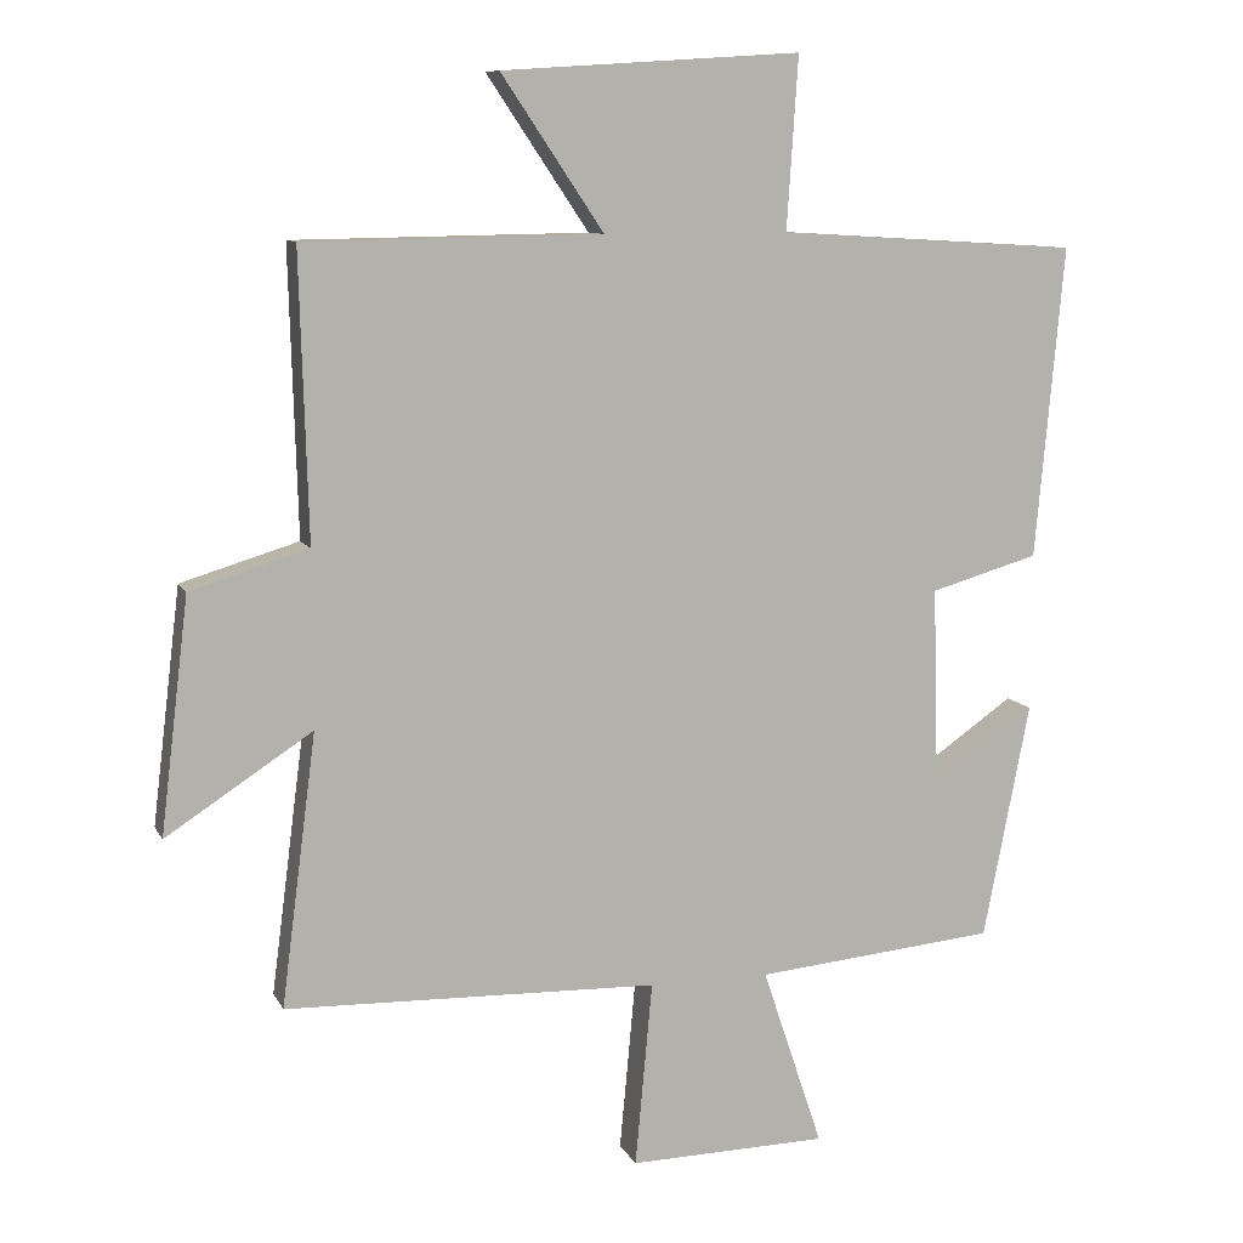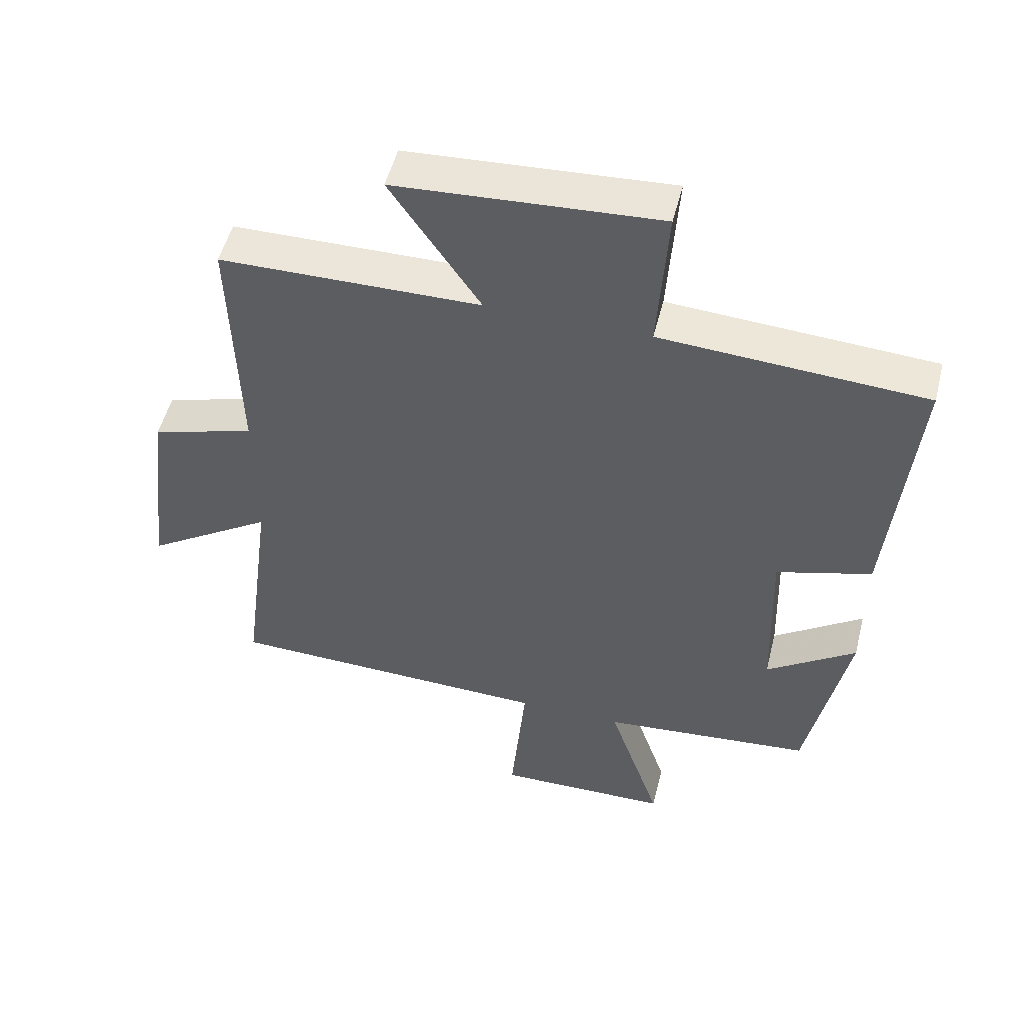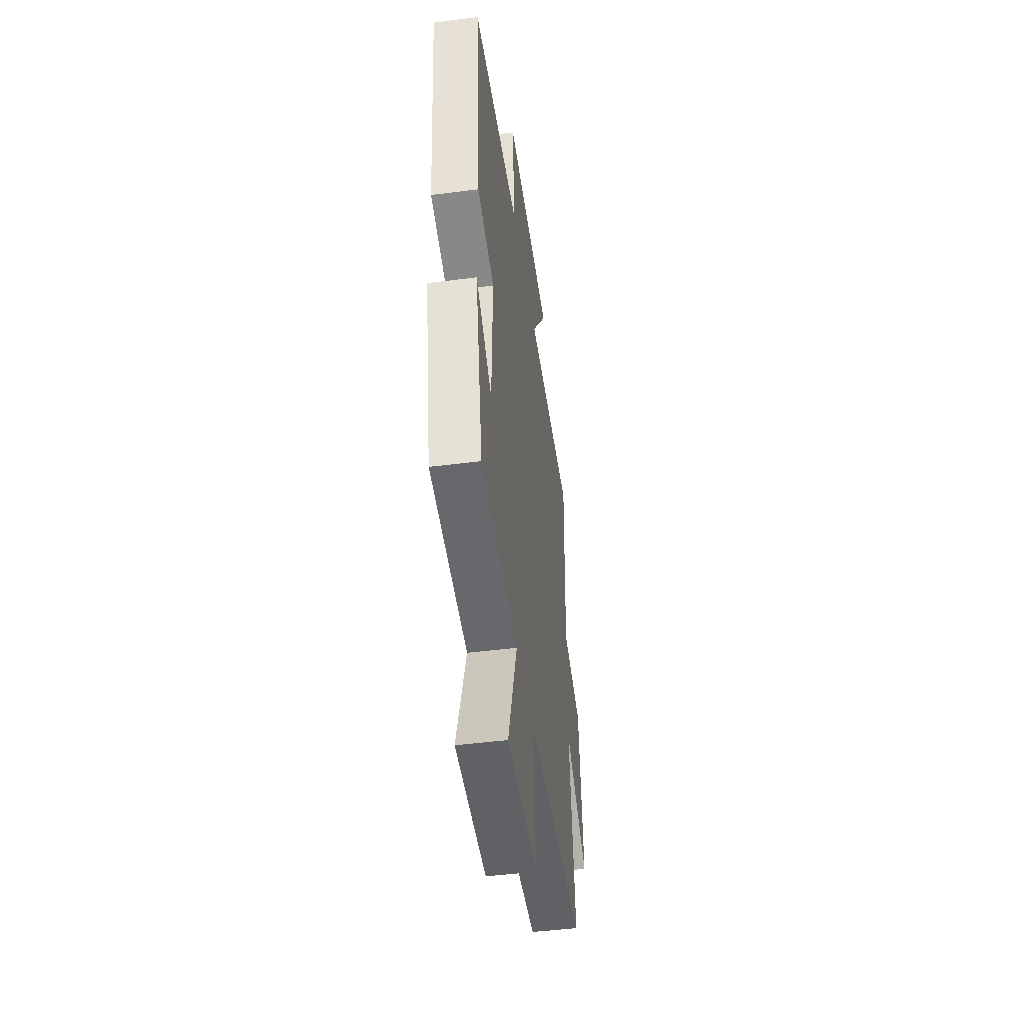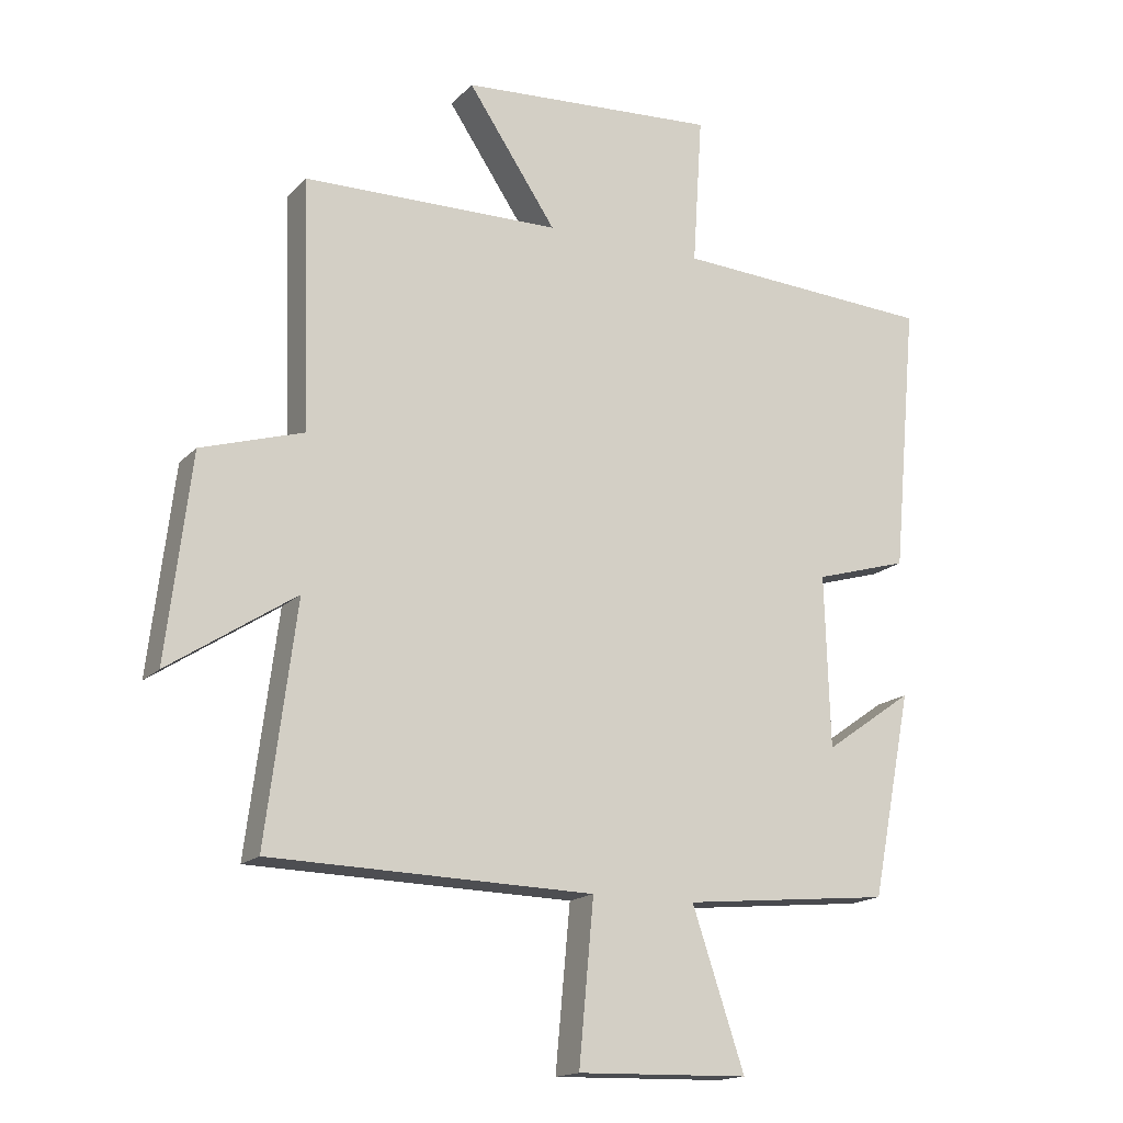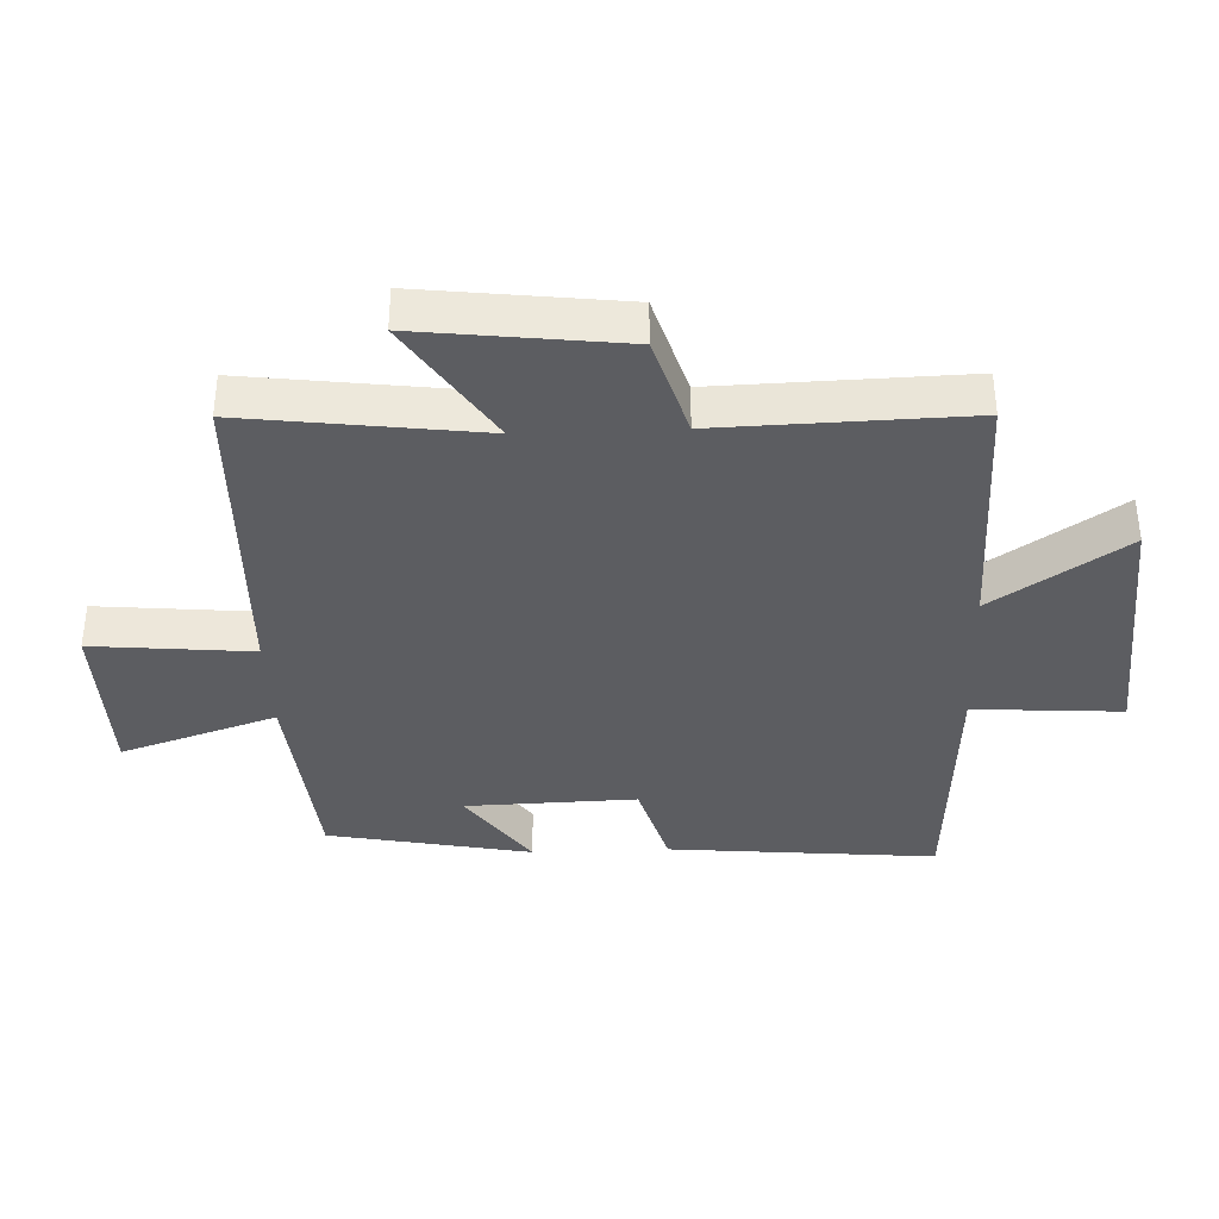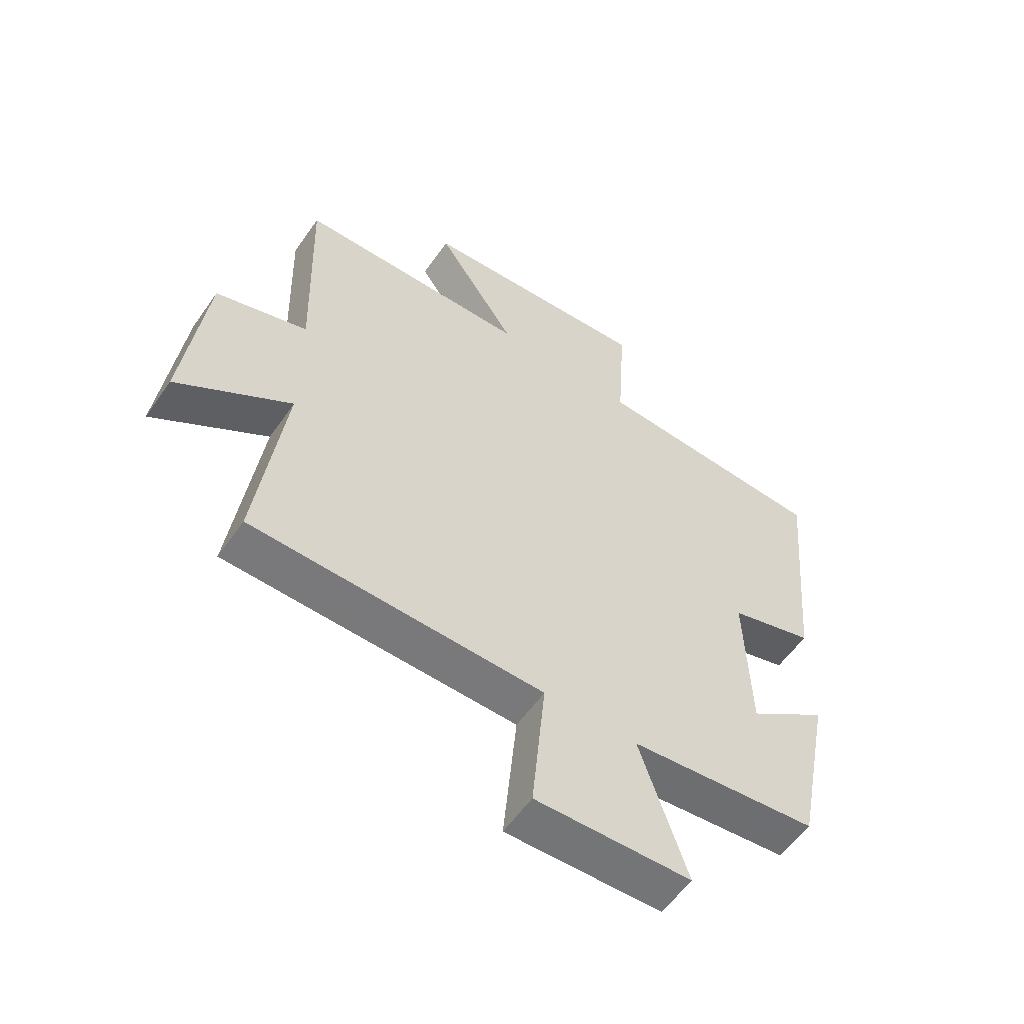
<metadata>
{"format":"obj","ext":"obj","renderer":"f3d","projection":"perspective","resolution":1024,"background":"white","views":[{"elev":9.5,"azim":-17.4,"up":"+Z"},{"elev":51.8,"azim":14.1,"up":"+Z"},{"elev":-47.2,"azim":98.3,"up":"+Z"},{"elev":-16.4,"azim":-27.9,"up":"+Z"},{"elev":-36.9,"azim":-87.7,"up":"+Y"},{"elev":-57.1,"azim":-34.5,"up":"+Z"}]}
</metadata>
<code>
v -0.547 0.07 -0.487
v -0.5 0.07 -0.123
v -0.696 0.07 -0.251
v -0.658 0.07 0.063
v -0.5 0.07 0.111
v -0.511 0.07 0.494
v -0.113 0.07 0.5
v -0.25 0.07 0.704
v 0.15 0.07 0.73
v 0.135 0.07 0.5
v 0.538 0.07 0.476
v 0.5 0.07 0.059
v 0.355 0.07 0.017
v 0.363 0.07 -0.249
v 0.5 0.07 -0.153
v 0.438 0.07 -0.469
v 0.115 0.07 -0.5
v 0.196 0.07 -0.742
v -0.07 0.07 -0.748
v -0.047 0.07 -0.5
v -0.547 0 -0.487
v -0.5 0 -0.123
v -0.696 0 -0.251
v -0.658 0 0.063
v -0.5 0 0.111
v -0.511 0 0.494
v -0.113 0 0.5
v -0.25 0 0.704
v 0.15 0 0.73
v 0.135 0 0.5
v 0.538 0 0.476
v 0.5 0 0.059
v 0.355 0 0.017
v 0.363 0 -0.249
v 0.5 0 -0.153
v 0.438 0 -0.469
v 0.115 0 -0.5
v 0.196 0 -0.742
v -0.07 0 -0.748
v -0.047 0 -0.5
f 17 18 19 20
f 17 20 1 2
f 14 15 16 17
f 13 14 17 2
f 10 11 12 13
f 10 13 2
f 7 8 9 10
f 5 6 7 10
f 5 10 2 3
f 3 4 5
f 40 39 38 37
f 22 21 40 37
f 37 36 35 34
f 22 37 34 33
f 33 32 31 30
f 22 33 30
f 30 29 28 27
f 30 27 26 25
f 23 22 30 25
f 25 24 23
f 1 21 22 2
f 2 22 23 3
f 3 23 24 4
f 4 24 25 5
f 5 25 26 6
f 6 26 27 7
f 7 27 28 8
f 8 28 29 9
f 9 29 30 10
f 10 30 31 11
f 11 31 32 12
f 12 32 33 13
f 13 33 34 14
f 14 34 35 15
f 15 35 36 16
f 16 36 37 17
f 17 37 38 18
f 18 38 39 19
f 19 39 40 20
f 20 40 21 1

</code>
